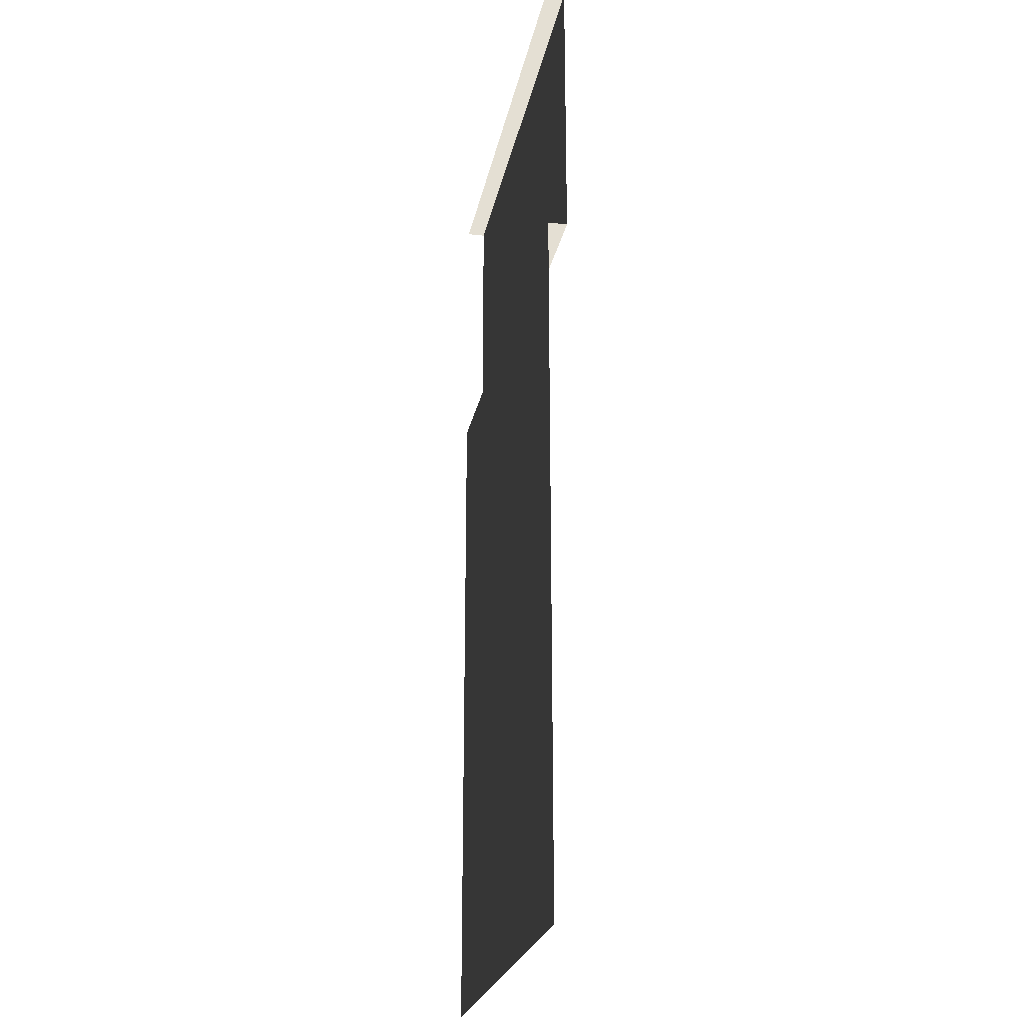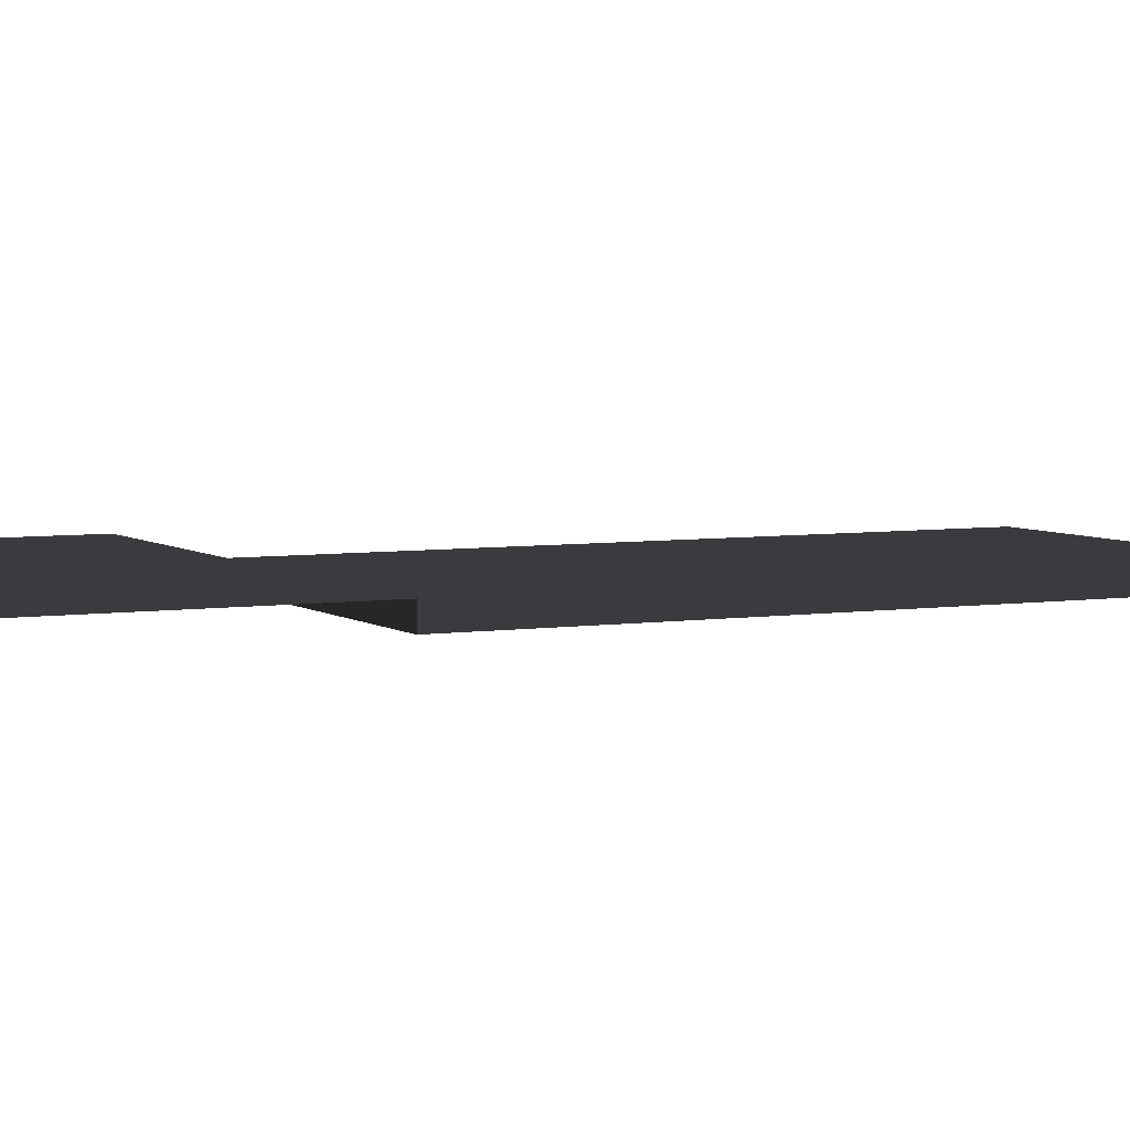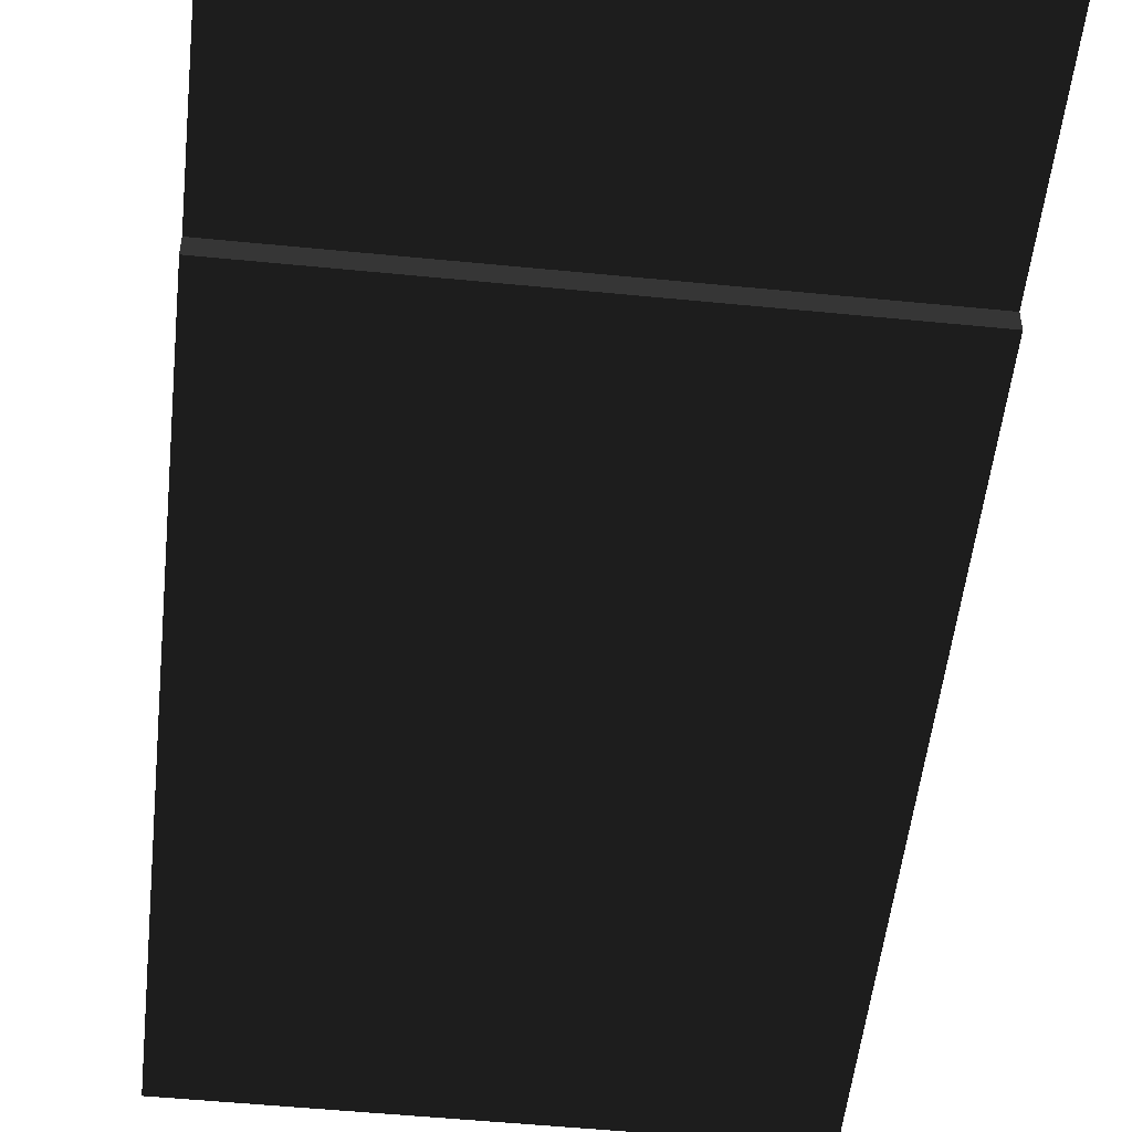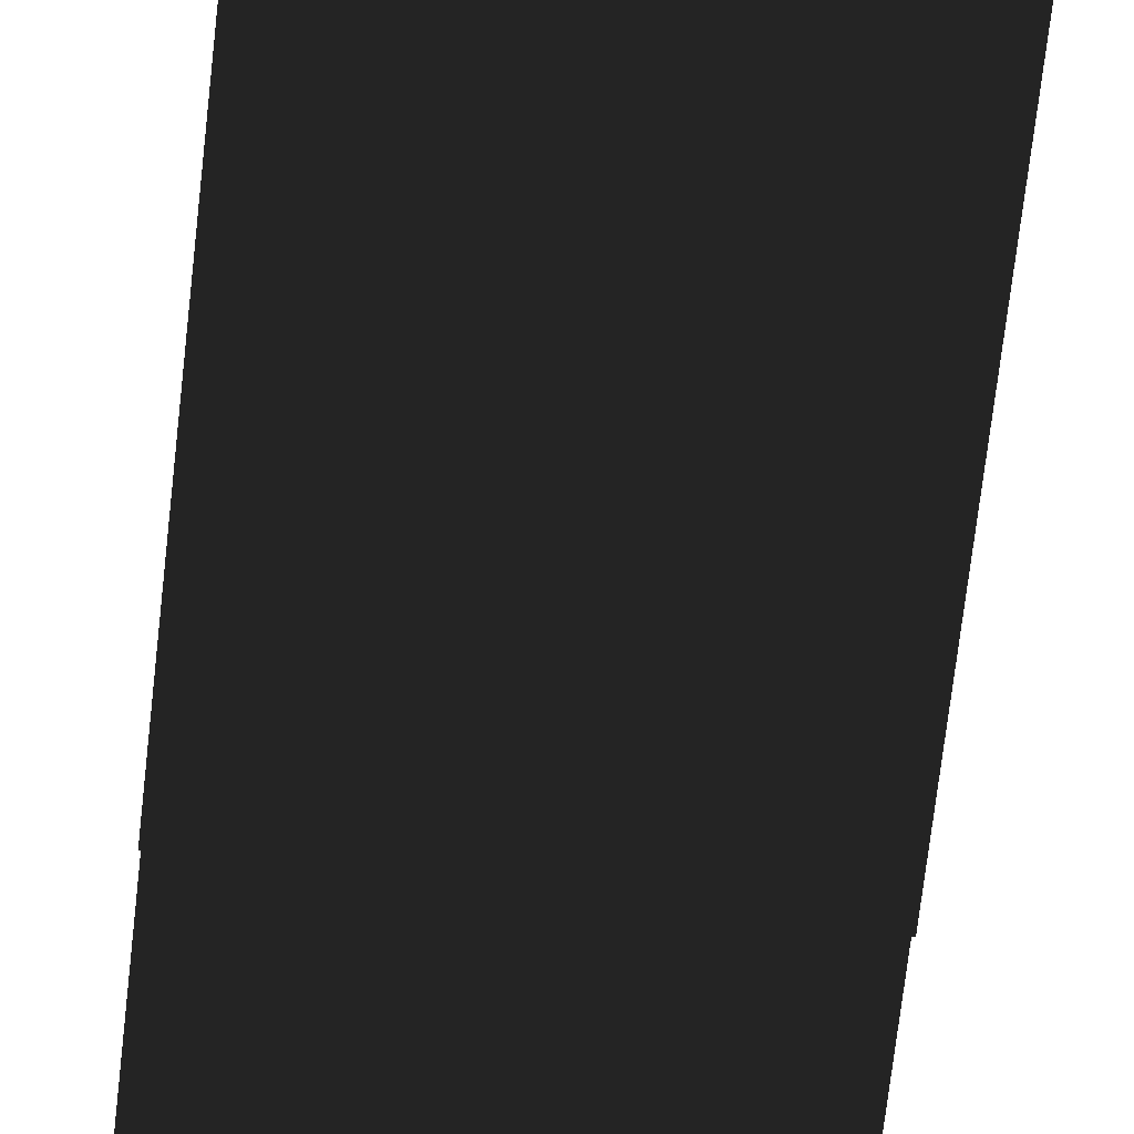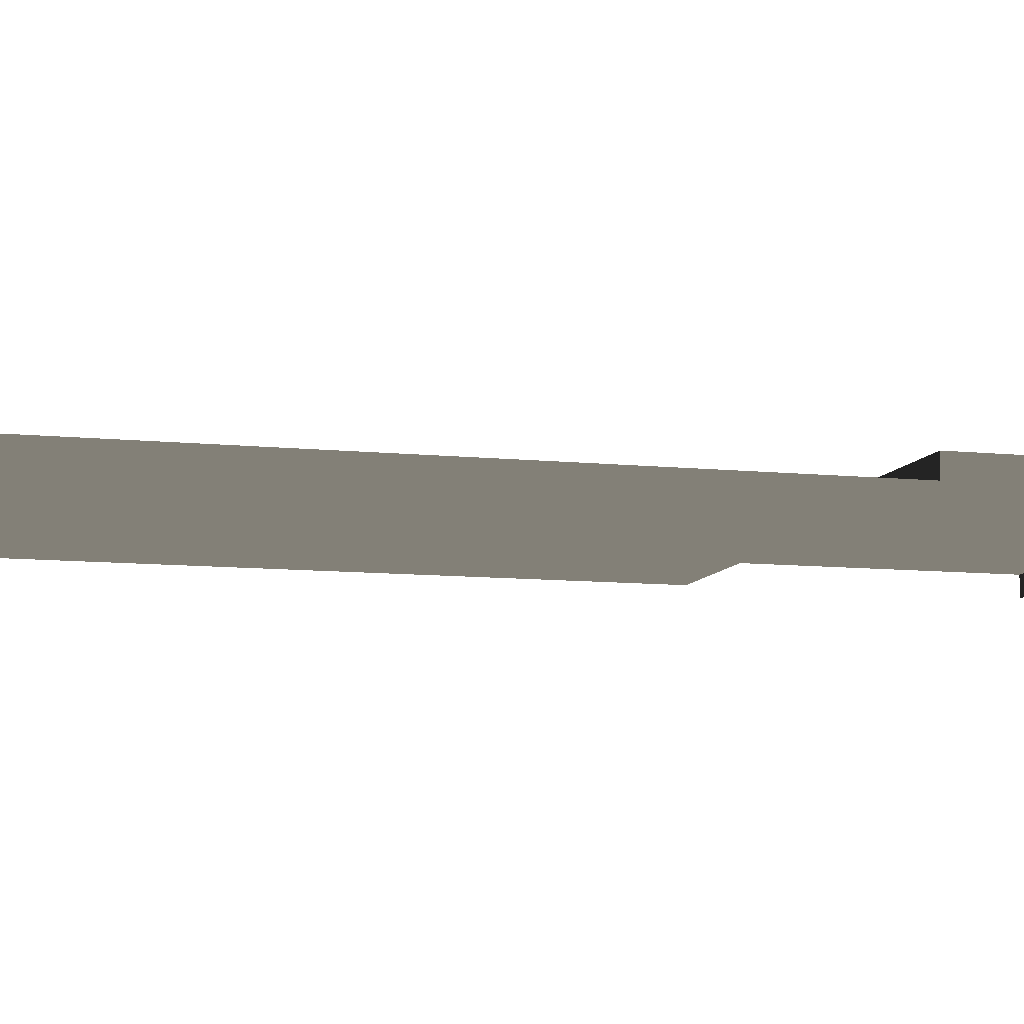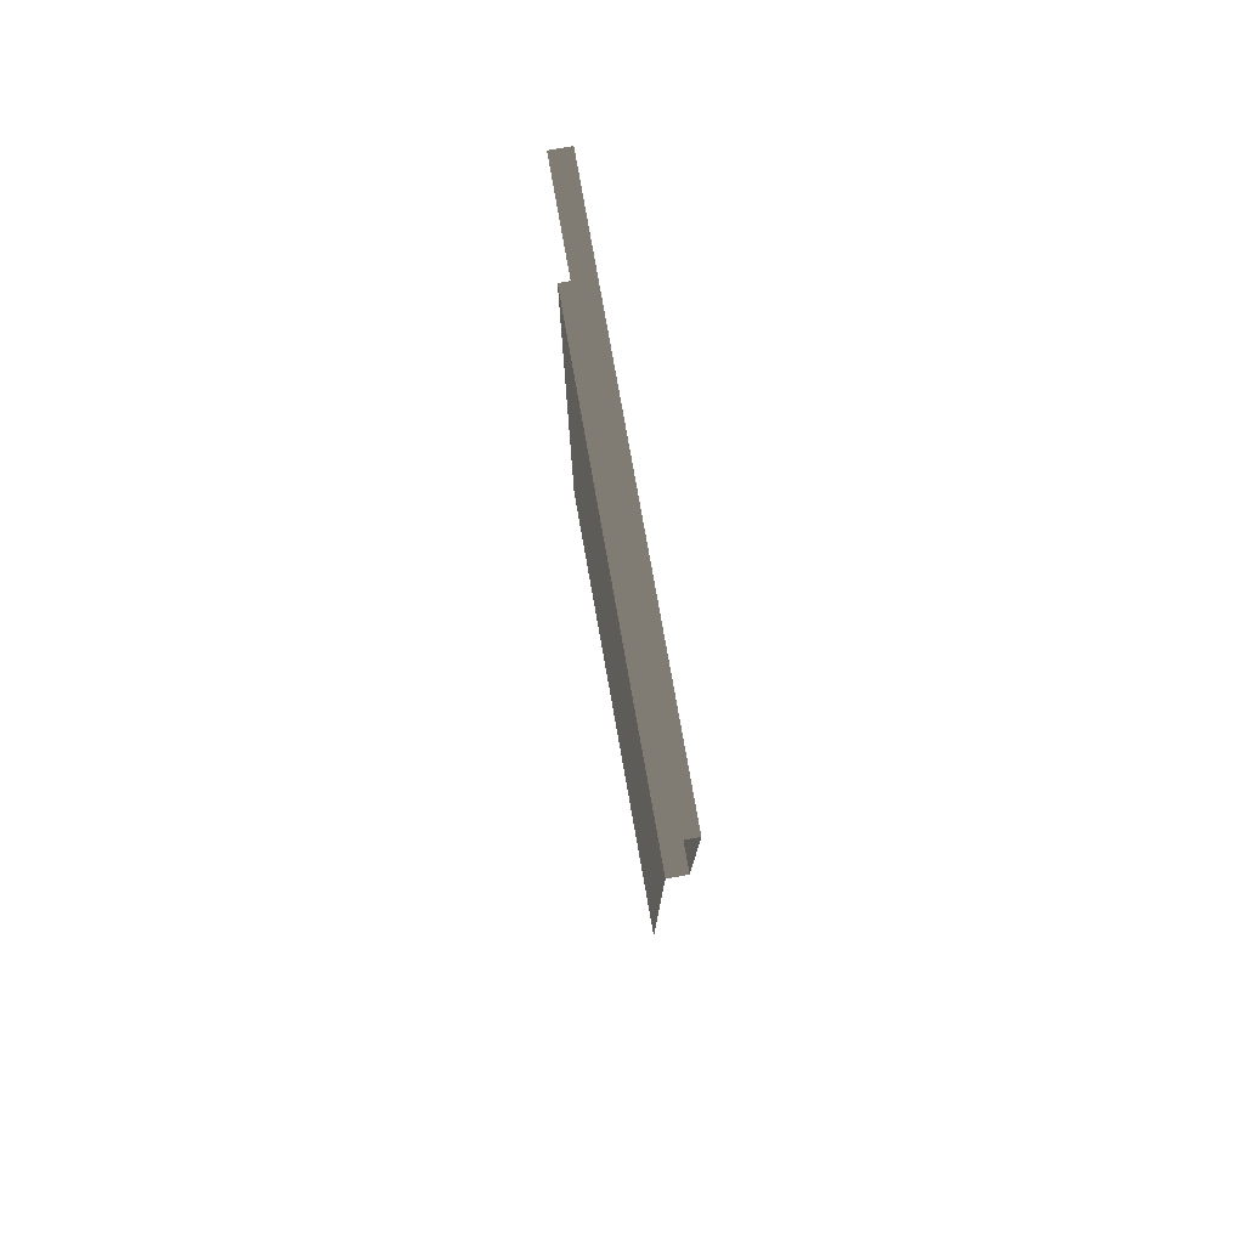
<metadata>
{"format":"obj","ext":"obj","renderer":"f3d","projection":"perspective","resolution":1024,"background":"white","views":[{"elev":-23.5,"azim":79.3,"up":"+Z"},{"elev":5.0,"azim":63.6,"up":"+Y"},{"elev":-52.0,"azim":-6.1,"up":"+Y"},{"elev":-77.3,"azim":173.3,"up":"+Y"},{"elev":-9.3,"azim":-105.7,"up":"+Y"},{"elev":79.0,"azim":79.9,"up":"+Z"}]}
</metadata>
<code>
v 2.5 -0.1948 -3.165
v 3.518 -0.1948 -9.555
v 1.482 -0.1948 -9.555
v 2.5 0 -1.589e-06
v 2.5 -0.1948 -1.589e-06
v 5 -0.1948 -1.907e-06
v 5 0 -1.907e-06
v -3.179e-06 0 -1.272e-06
v -3.179e-06 -0.1948 -1.272e-06
v 2.5 -0.1948 -1.589e-06
v 2.5 0 -1.589e-06
v 3.518 -0.1948 -10
v 3.518 -0.1948 -9.555
v 5 -0.1948 -10
v 5 -0.1948 -3.165
v 2.5 -0.1948 -3.165
v 2.5 -0.1948 -2.869
v 5 -0.1948 -2.869
v 5 -0.1948 -3.165
v 2.5 -0.1948 -3.165
v 2.5 -0.1948 -2.869
v 2.5 0 -2.869
v 5 0 -2.869
v 5 -0.1948 -2.869
v 5 0 -2.869
v 2.5 0 -2.869
v 2.5 0 -1.589e-06
v 5 0 -1.907e-06
v 2.5 -0.1948 -2.869
v 2.5 -0.1948 -3.165
v -3.179e-06 -0.1948 -3.165
v -3.179e-06 -0.1948 -2.869
v 2.5 0 -2.869
v -3.179e-06 0 -2.869
v -3.179e-06 0 -1.272e-06
v 2.5 0 -1.589e-06
v -3.179e-06 -0.1948 -2.869
v -3.179e-06 0 -2.869
v 2.5 0 -2.869
v 2.5 -0.1948 -2.869
v 1.482 -0.1948 -10
v 1.482 -0.1948 -9.555
v 3.518 -0.1948 -9.555
v 3.518 -0.1948 -10
v 1.482 -0.1948 -9.555
v 1.482 -0.1948 -10
v -3.179e-06 -0.1948 -10
v -3.179e-06 -0.1948 -3.165
v 2.5 -0.1948 -3.165
g road_straight_mesh_3992_101
f 1 3 2
f 4 6 5
f 4 7 6
f 8 10 9
f 8 11 10
f 12 14 13
f 13 14 15
f 13 15 16
f 17 19 18
f 17 20 19
f 21 23 22
f 21 24 23
f 25 27 26
f 25 28 27
f 29 31 30
f 29 32 31
f 33 35 34
f 33 36 35
f 37 39 38
f 37 40 39
f 41 43 42
f 41 44 43
f 45 47 46
f 48 45 49
f 48 47 45

</code>
